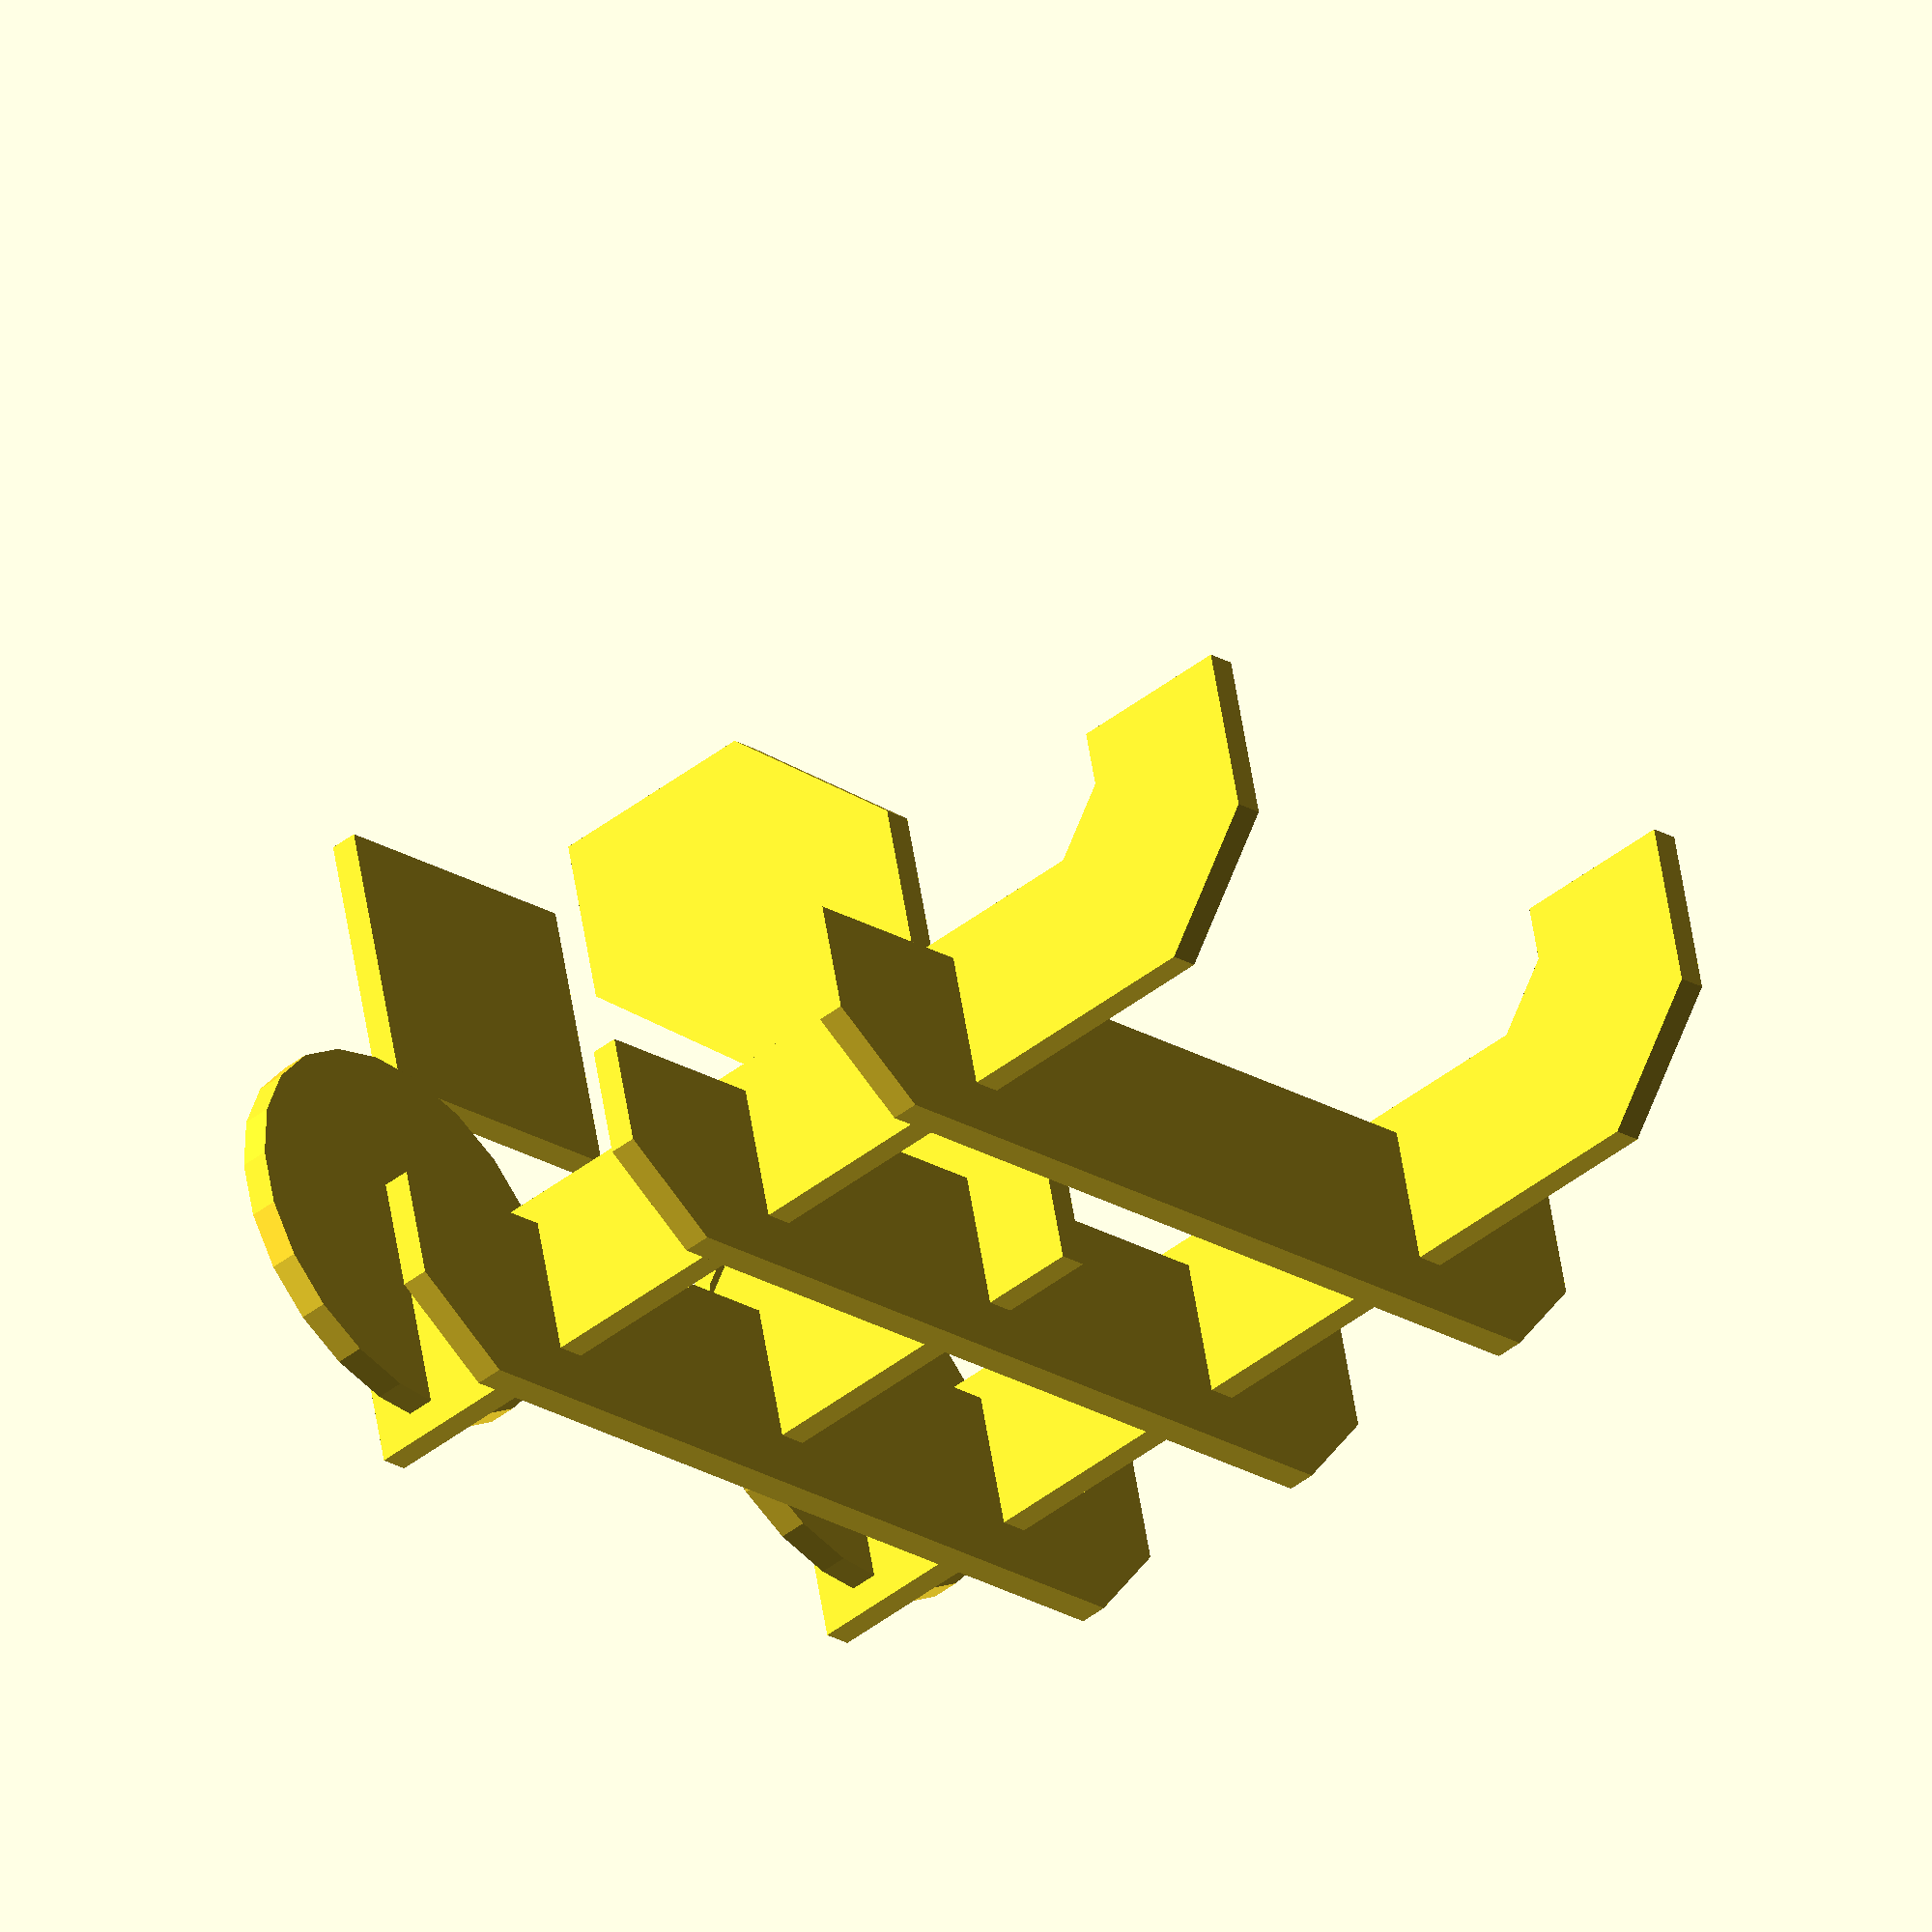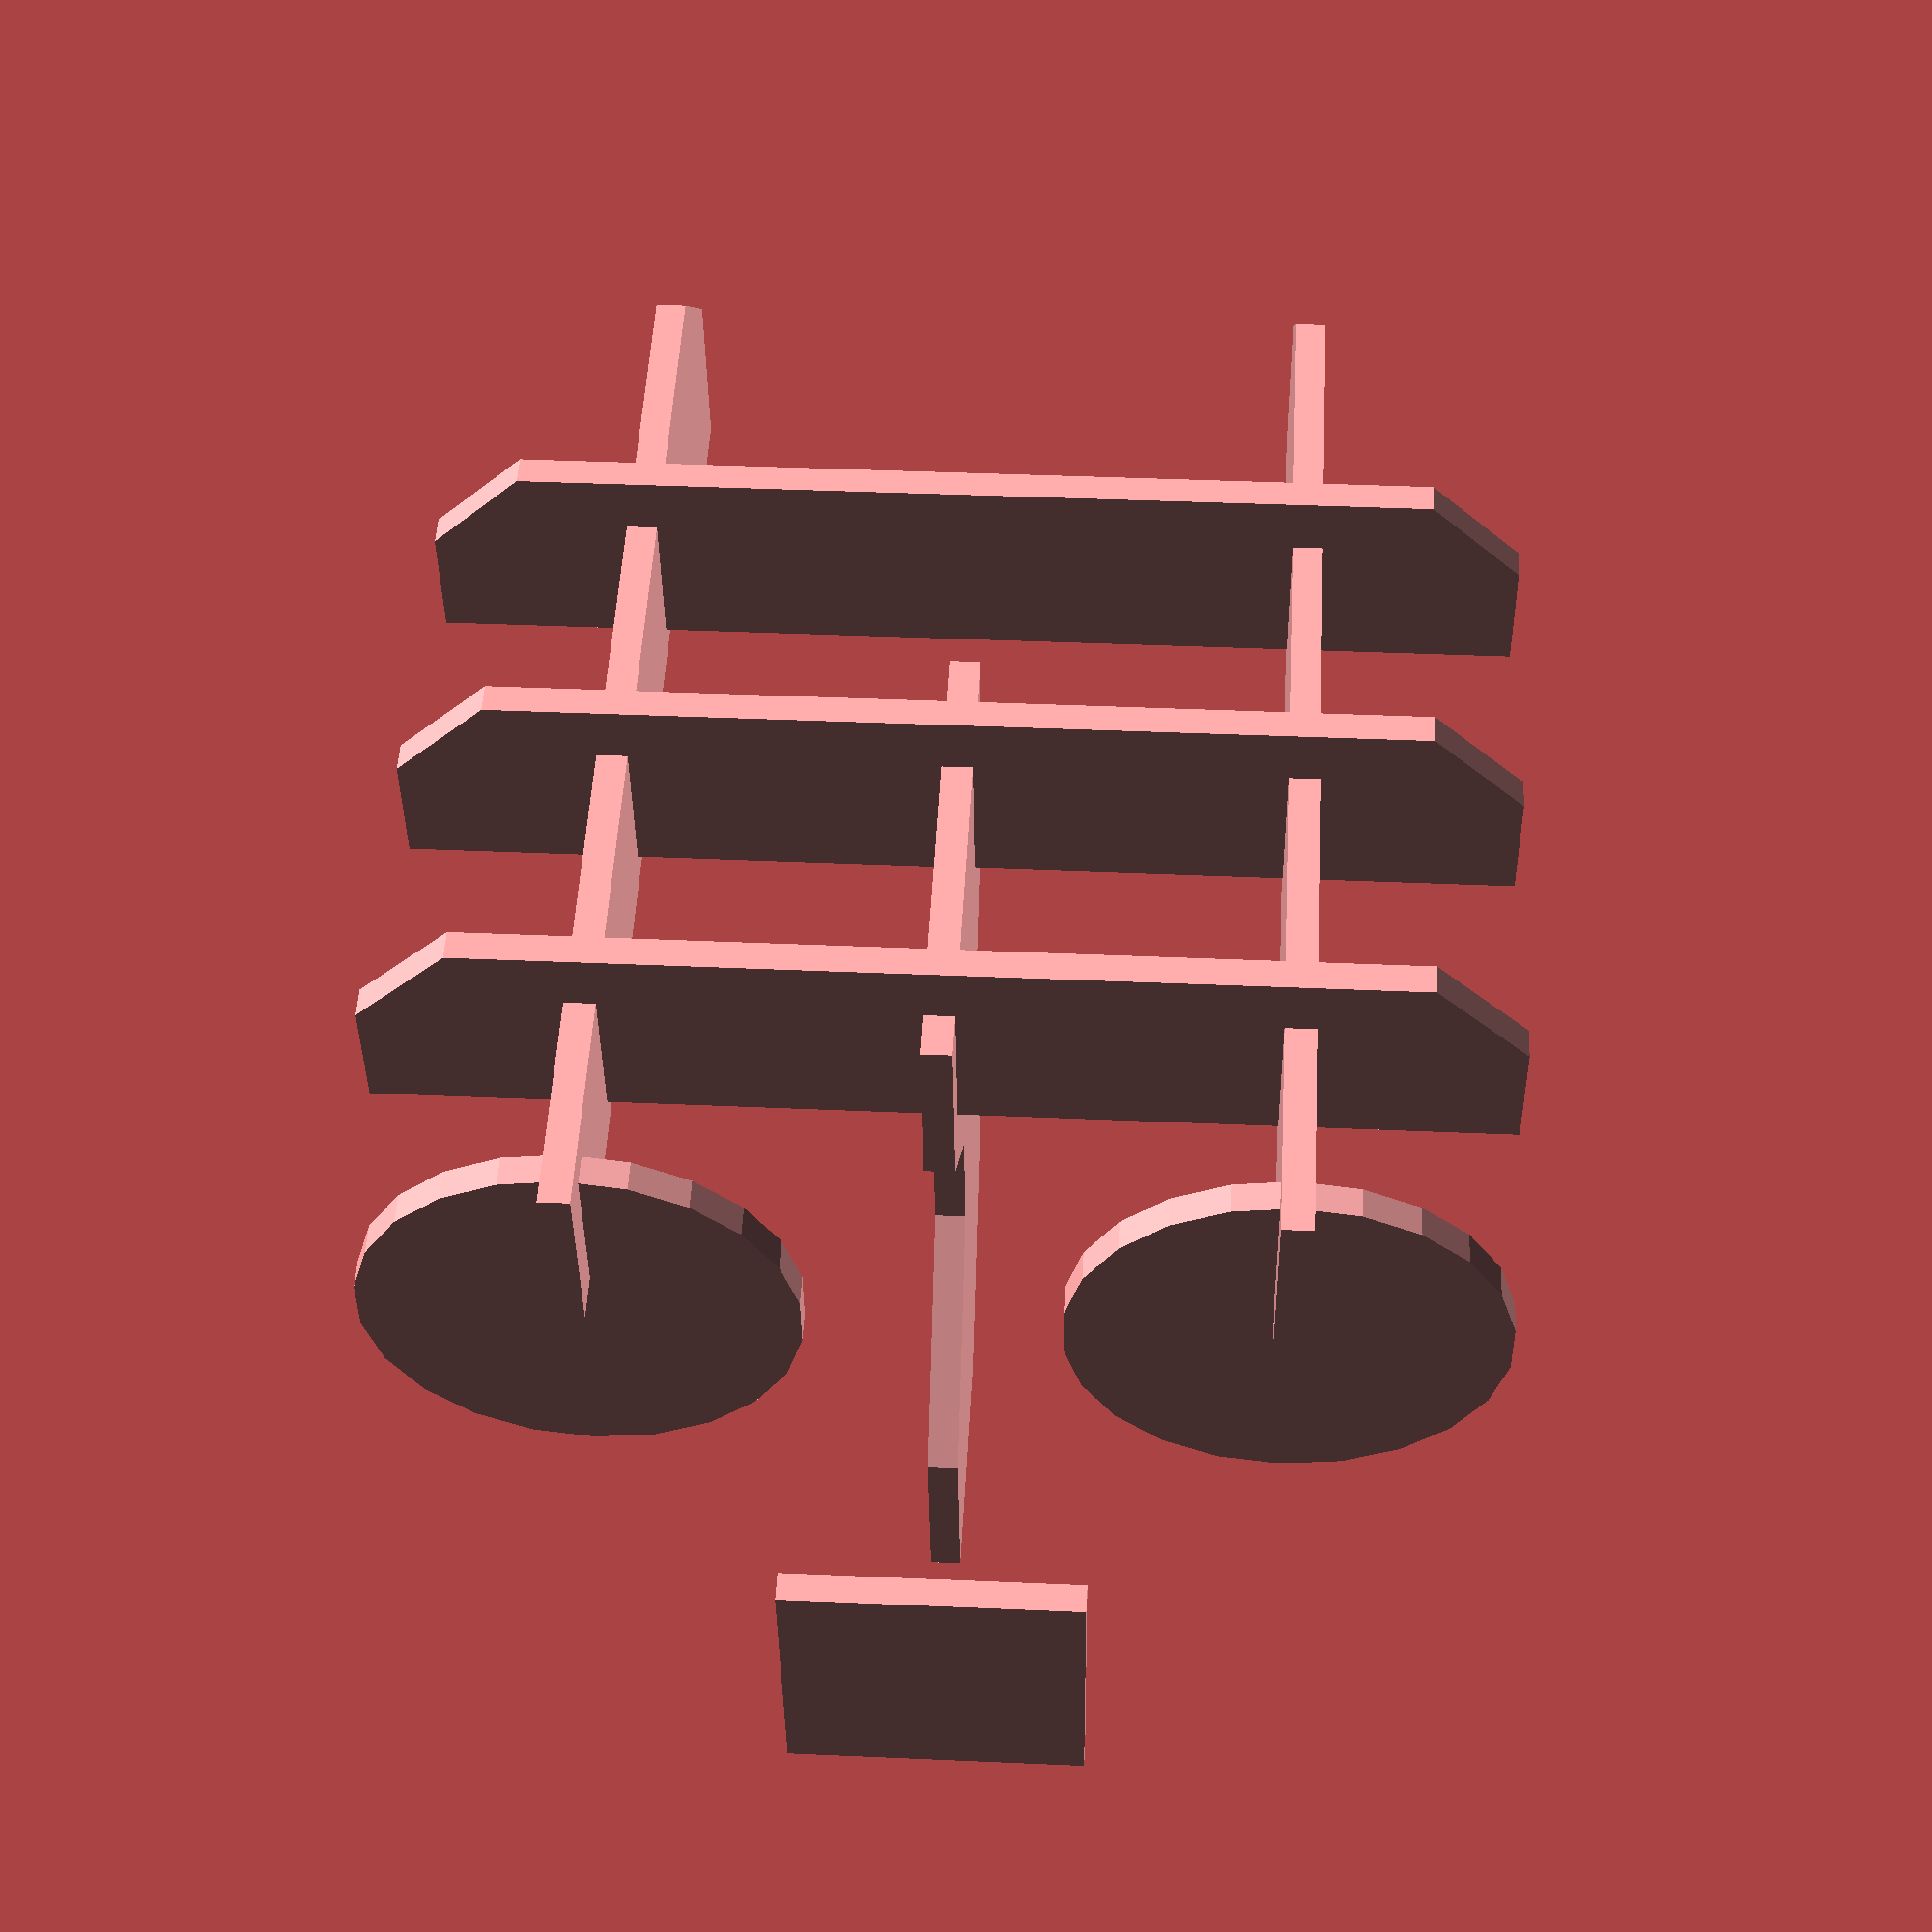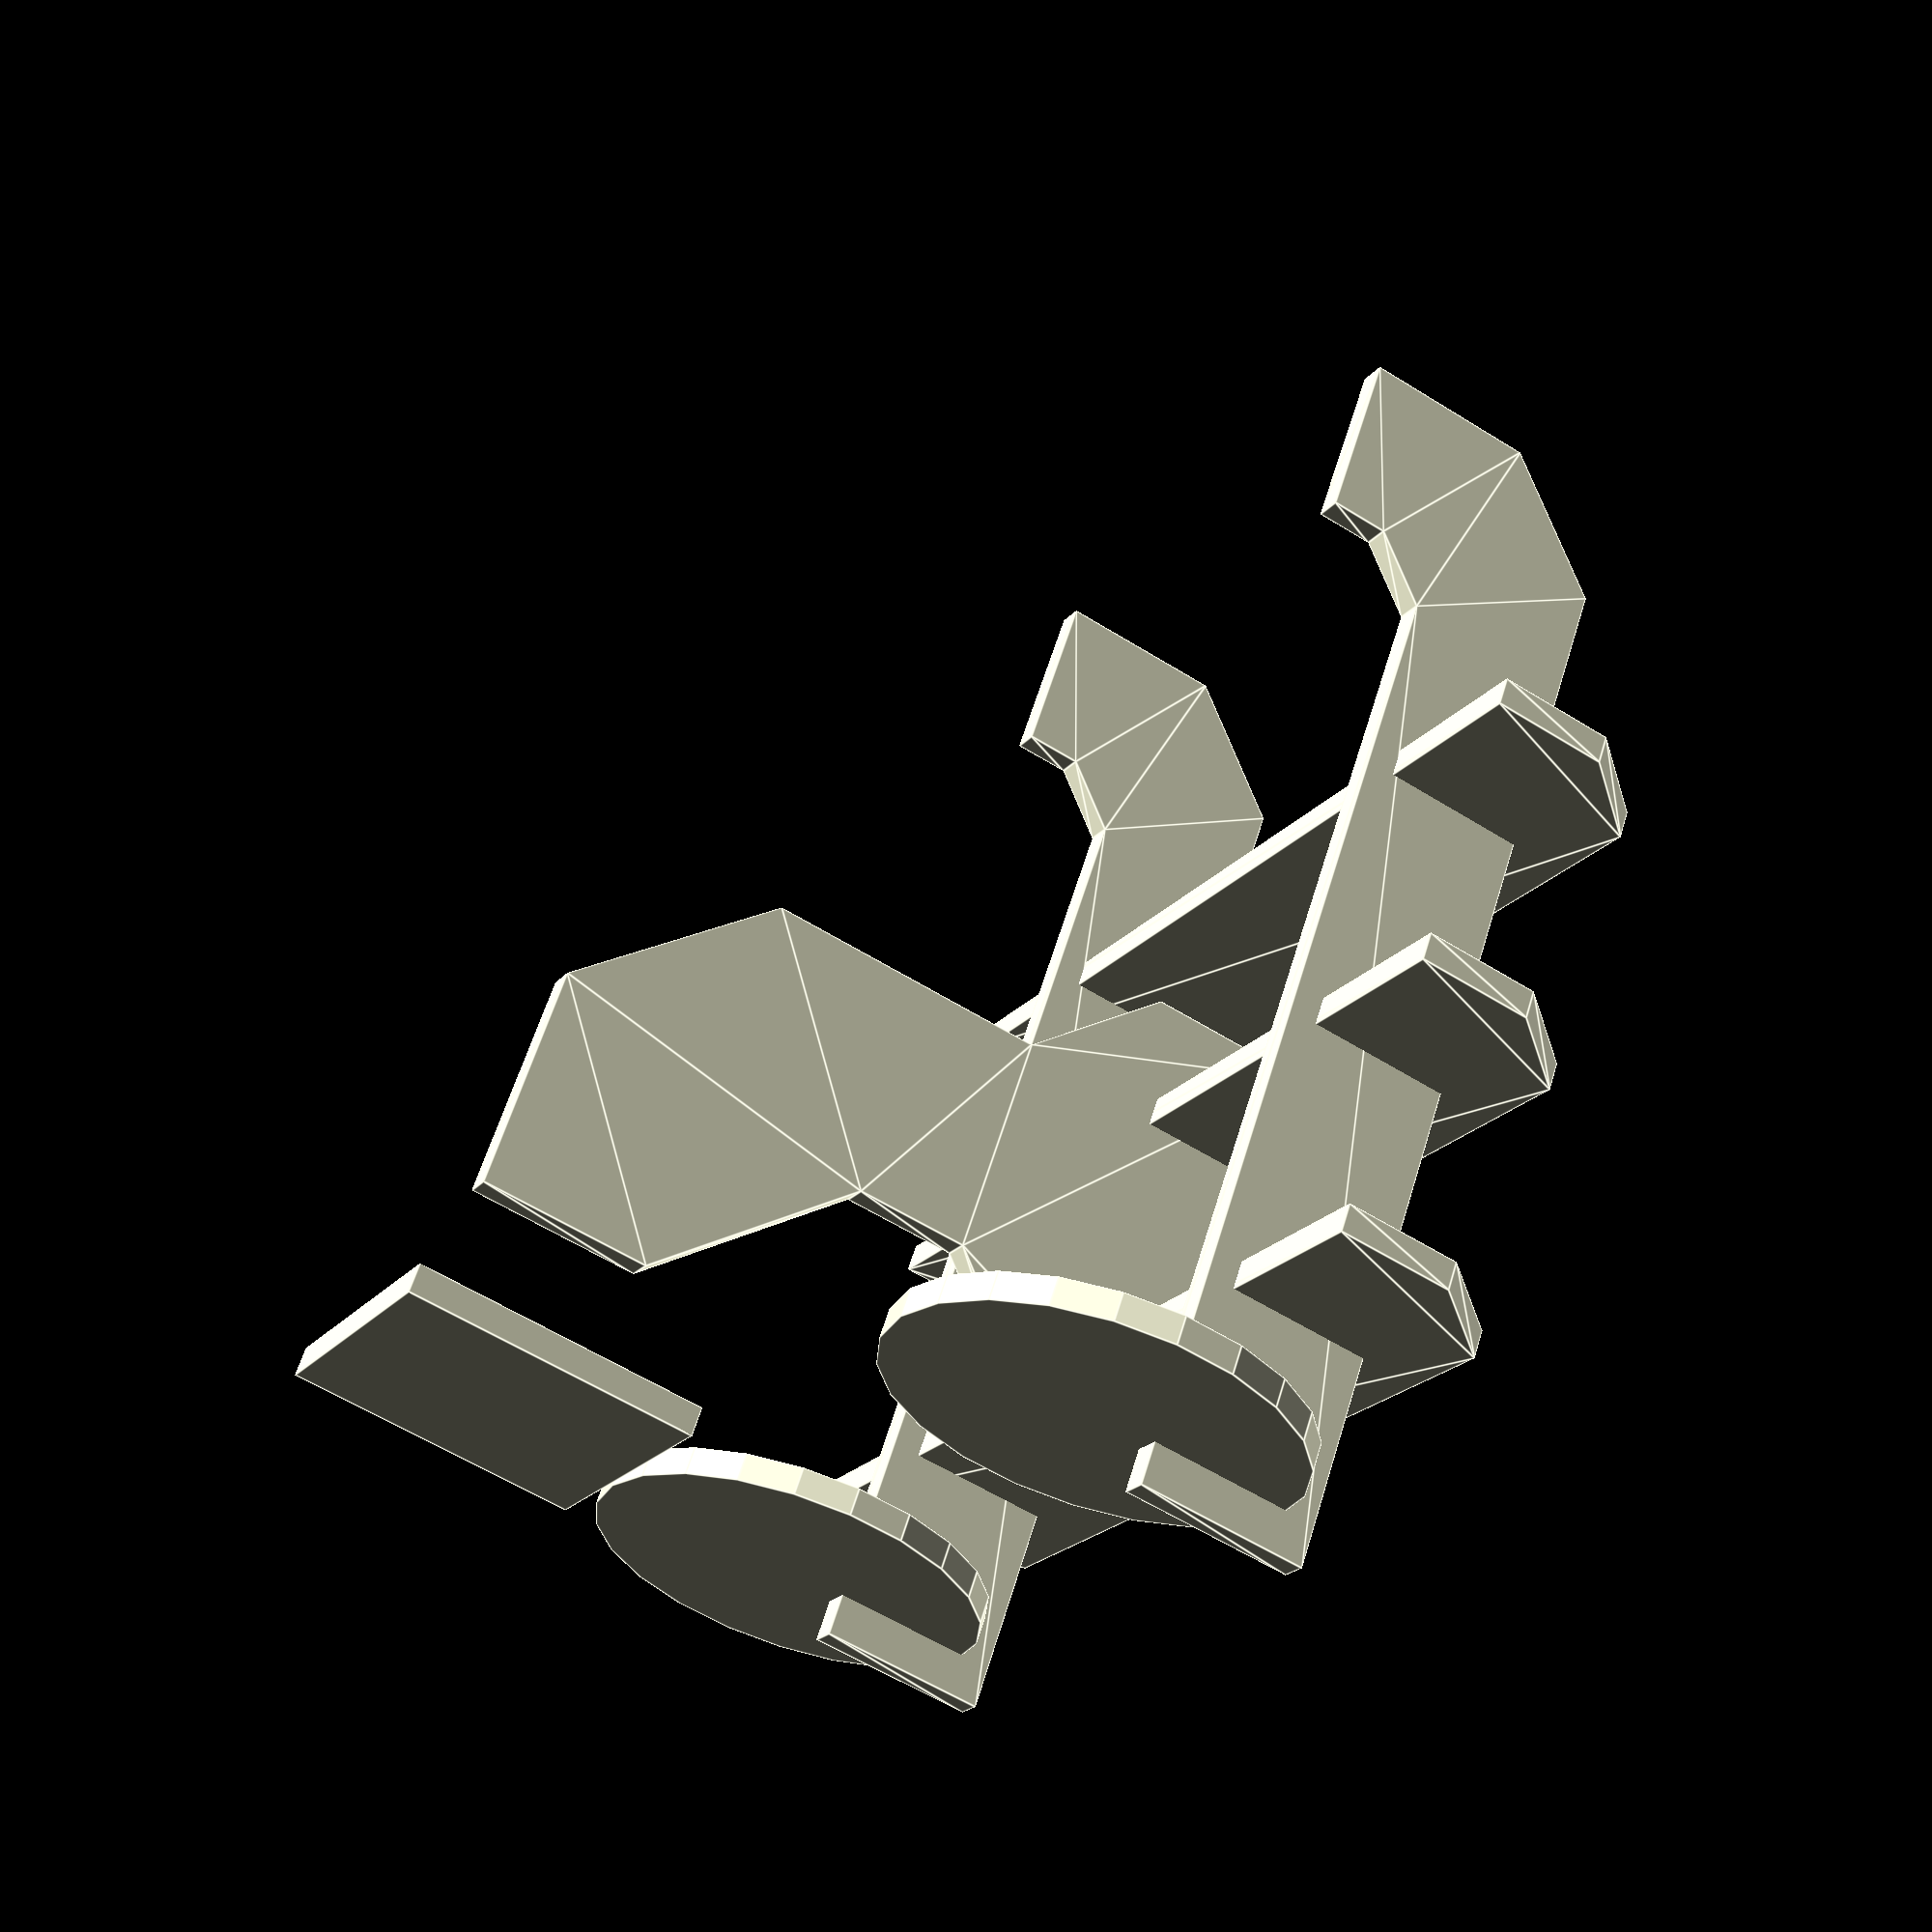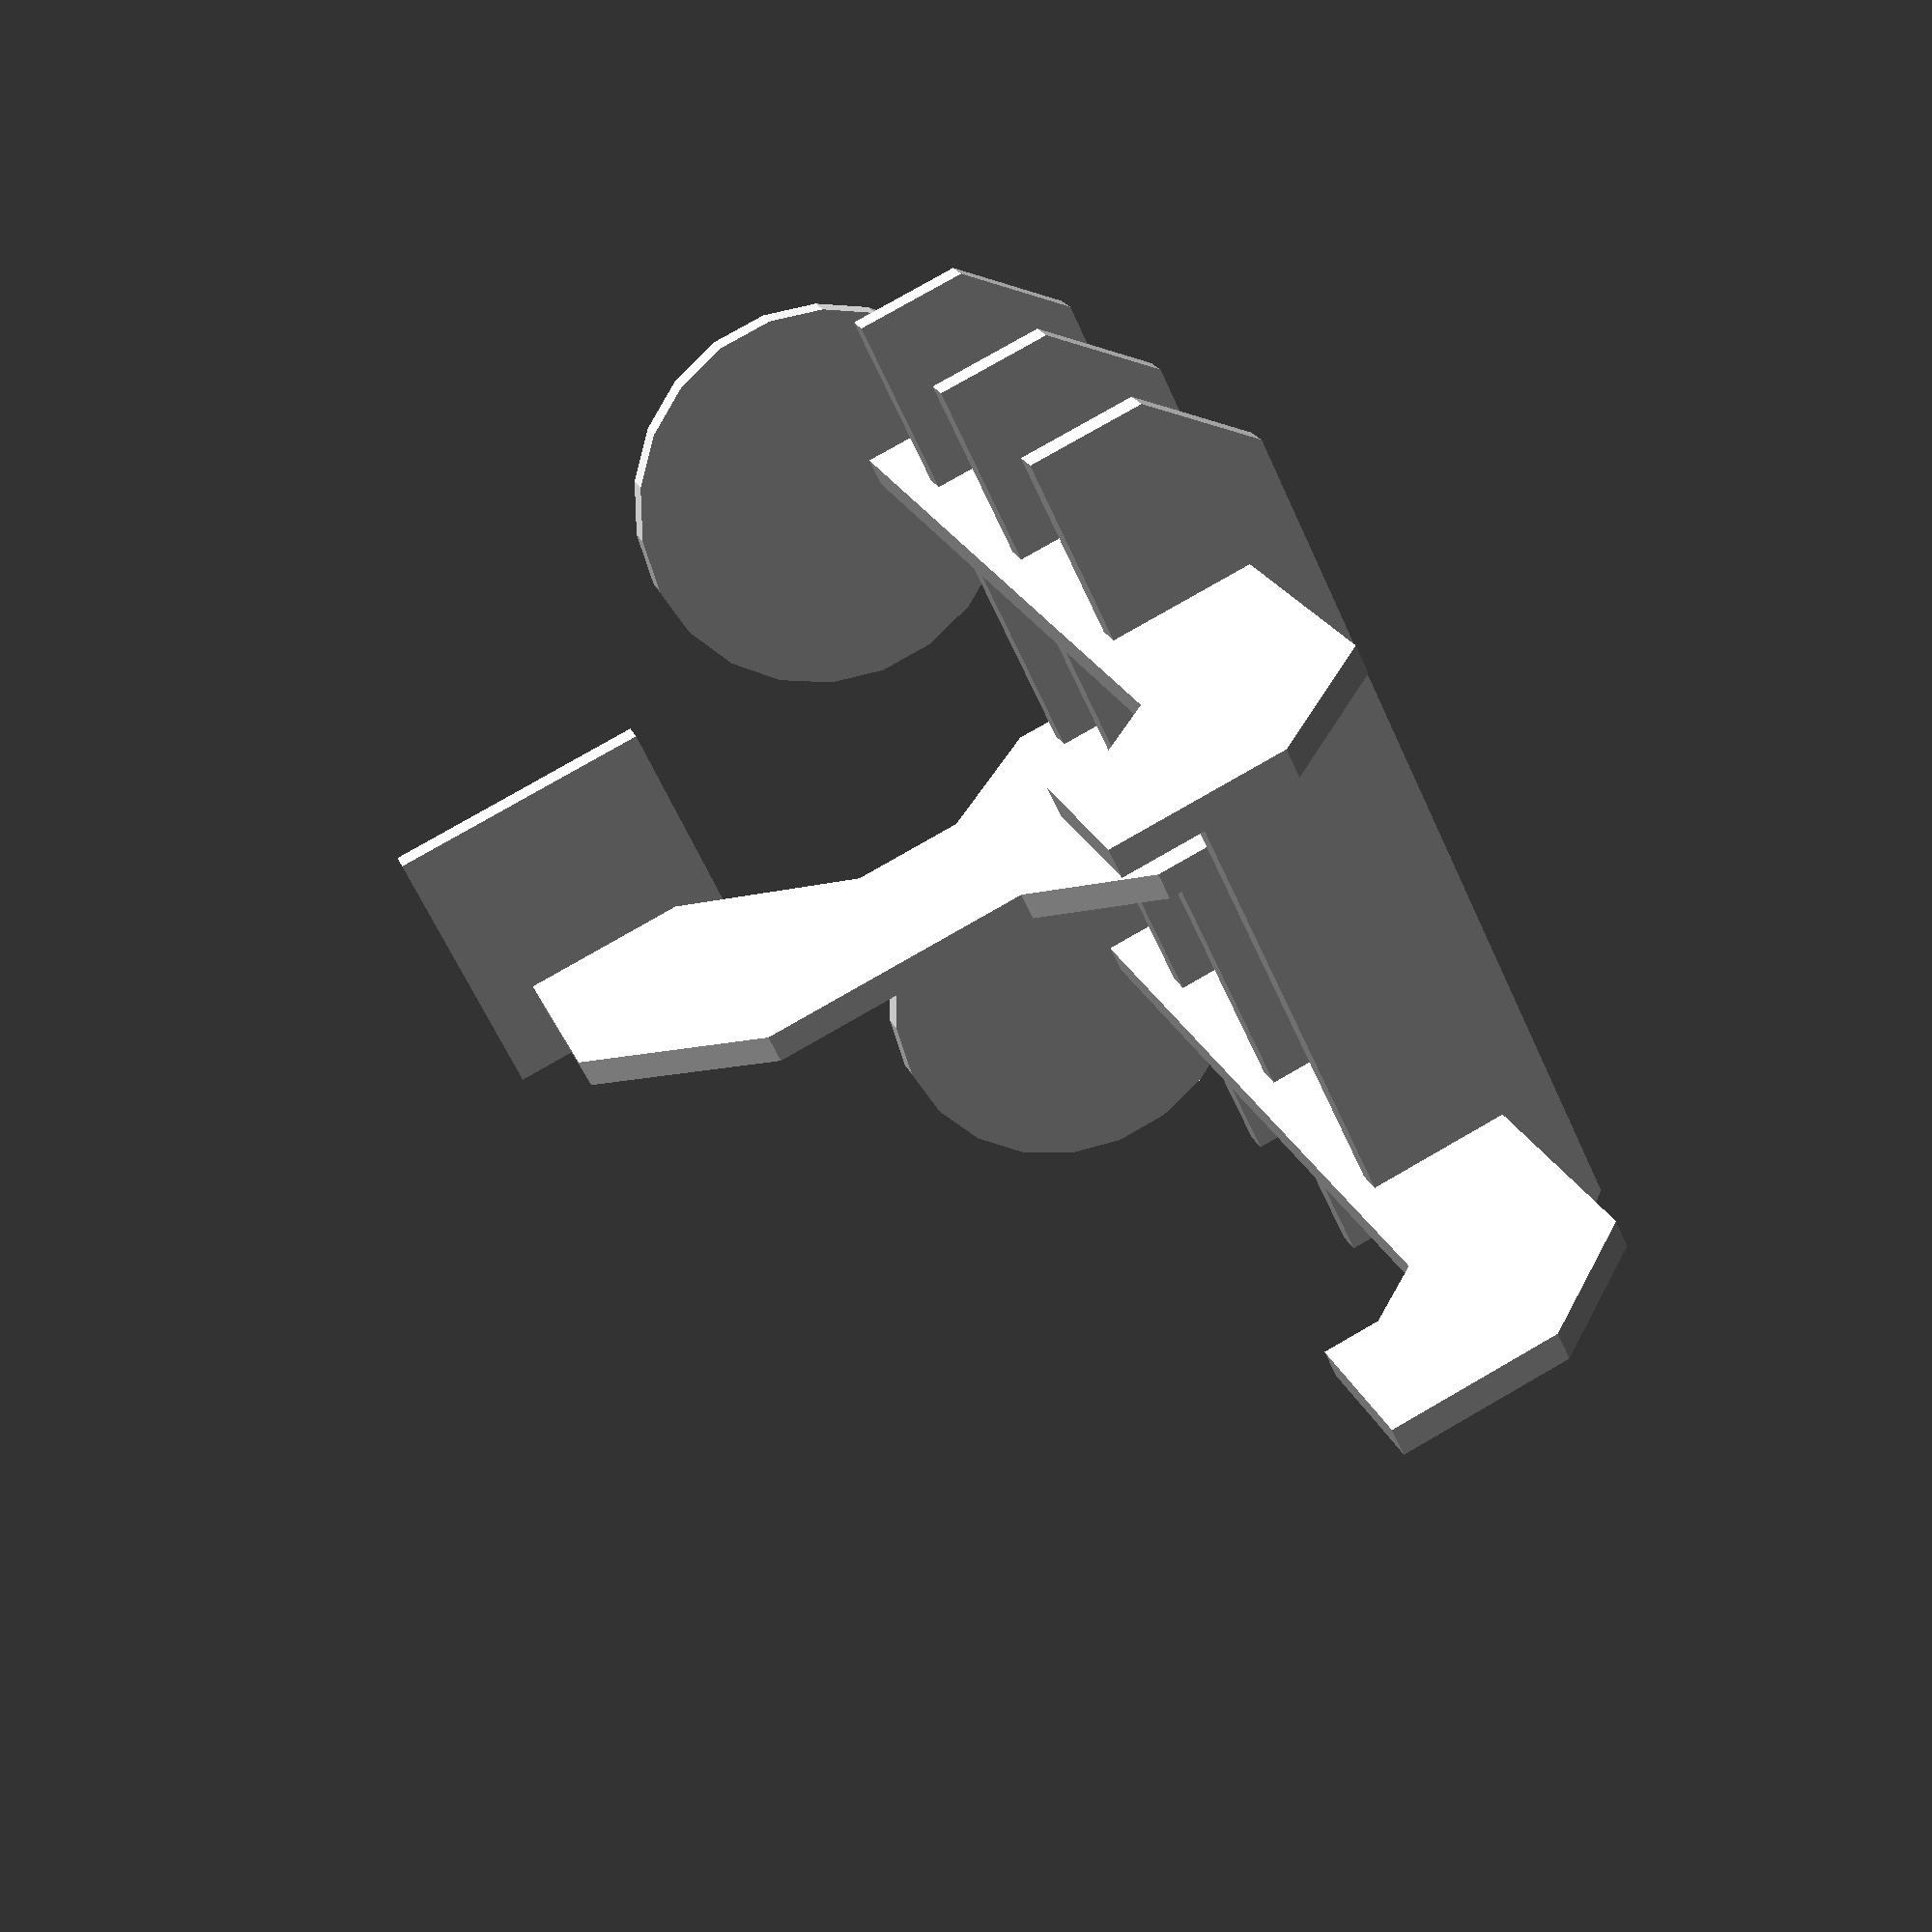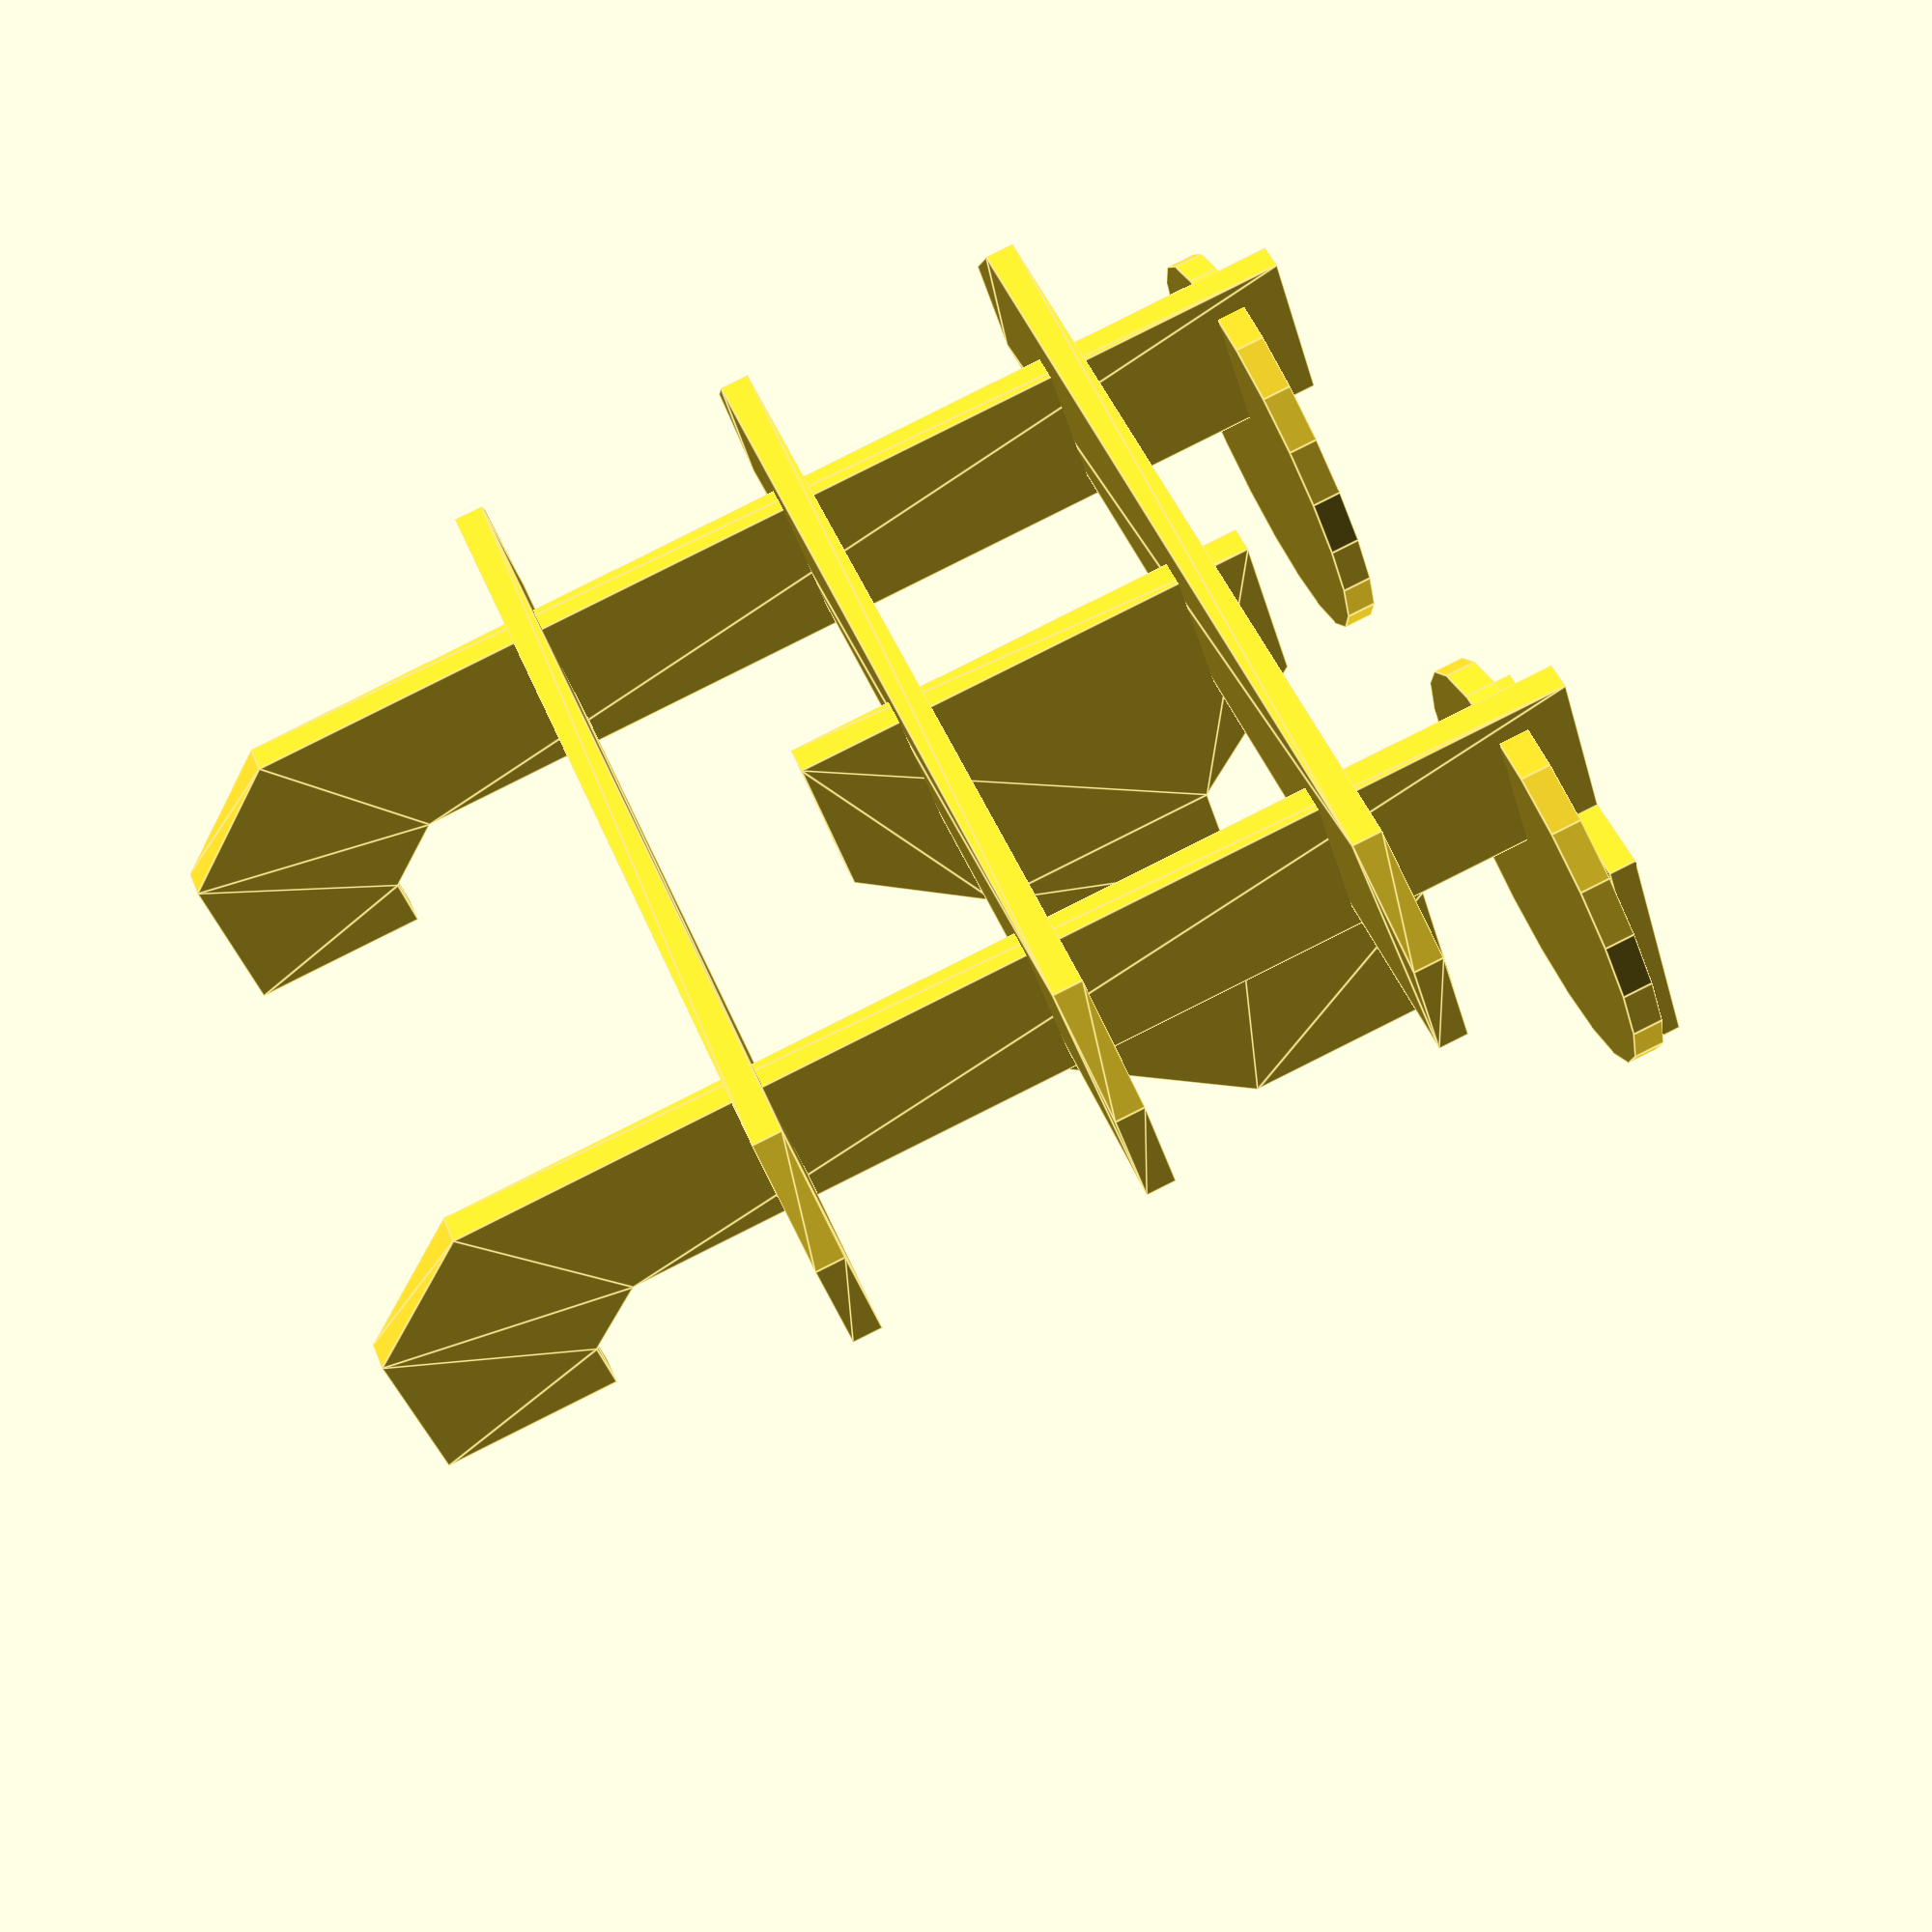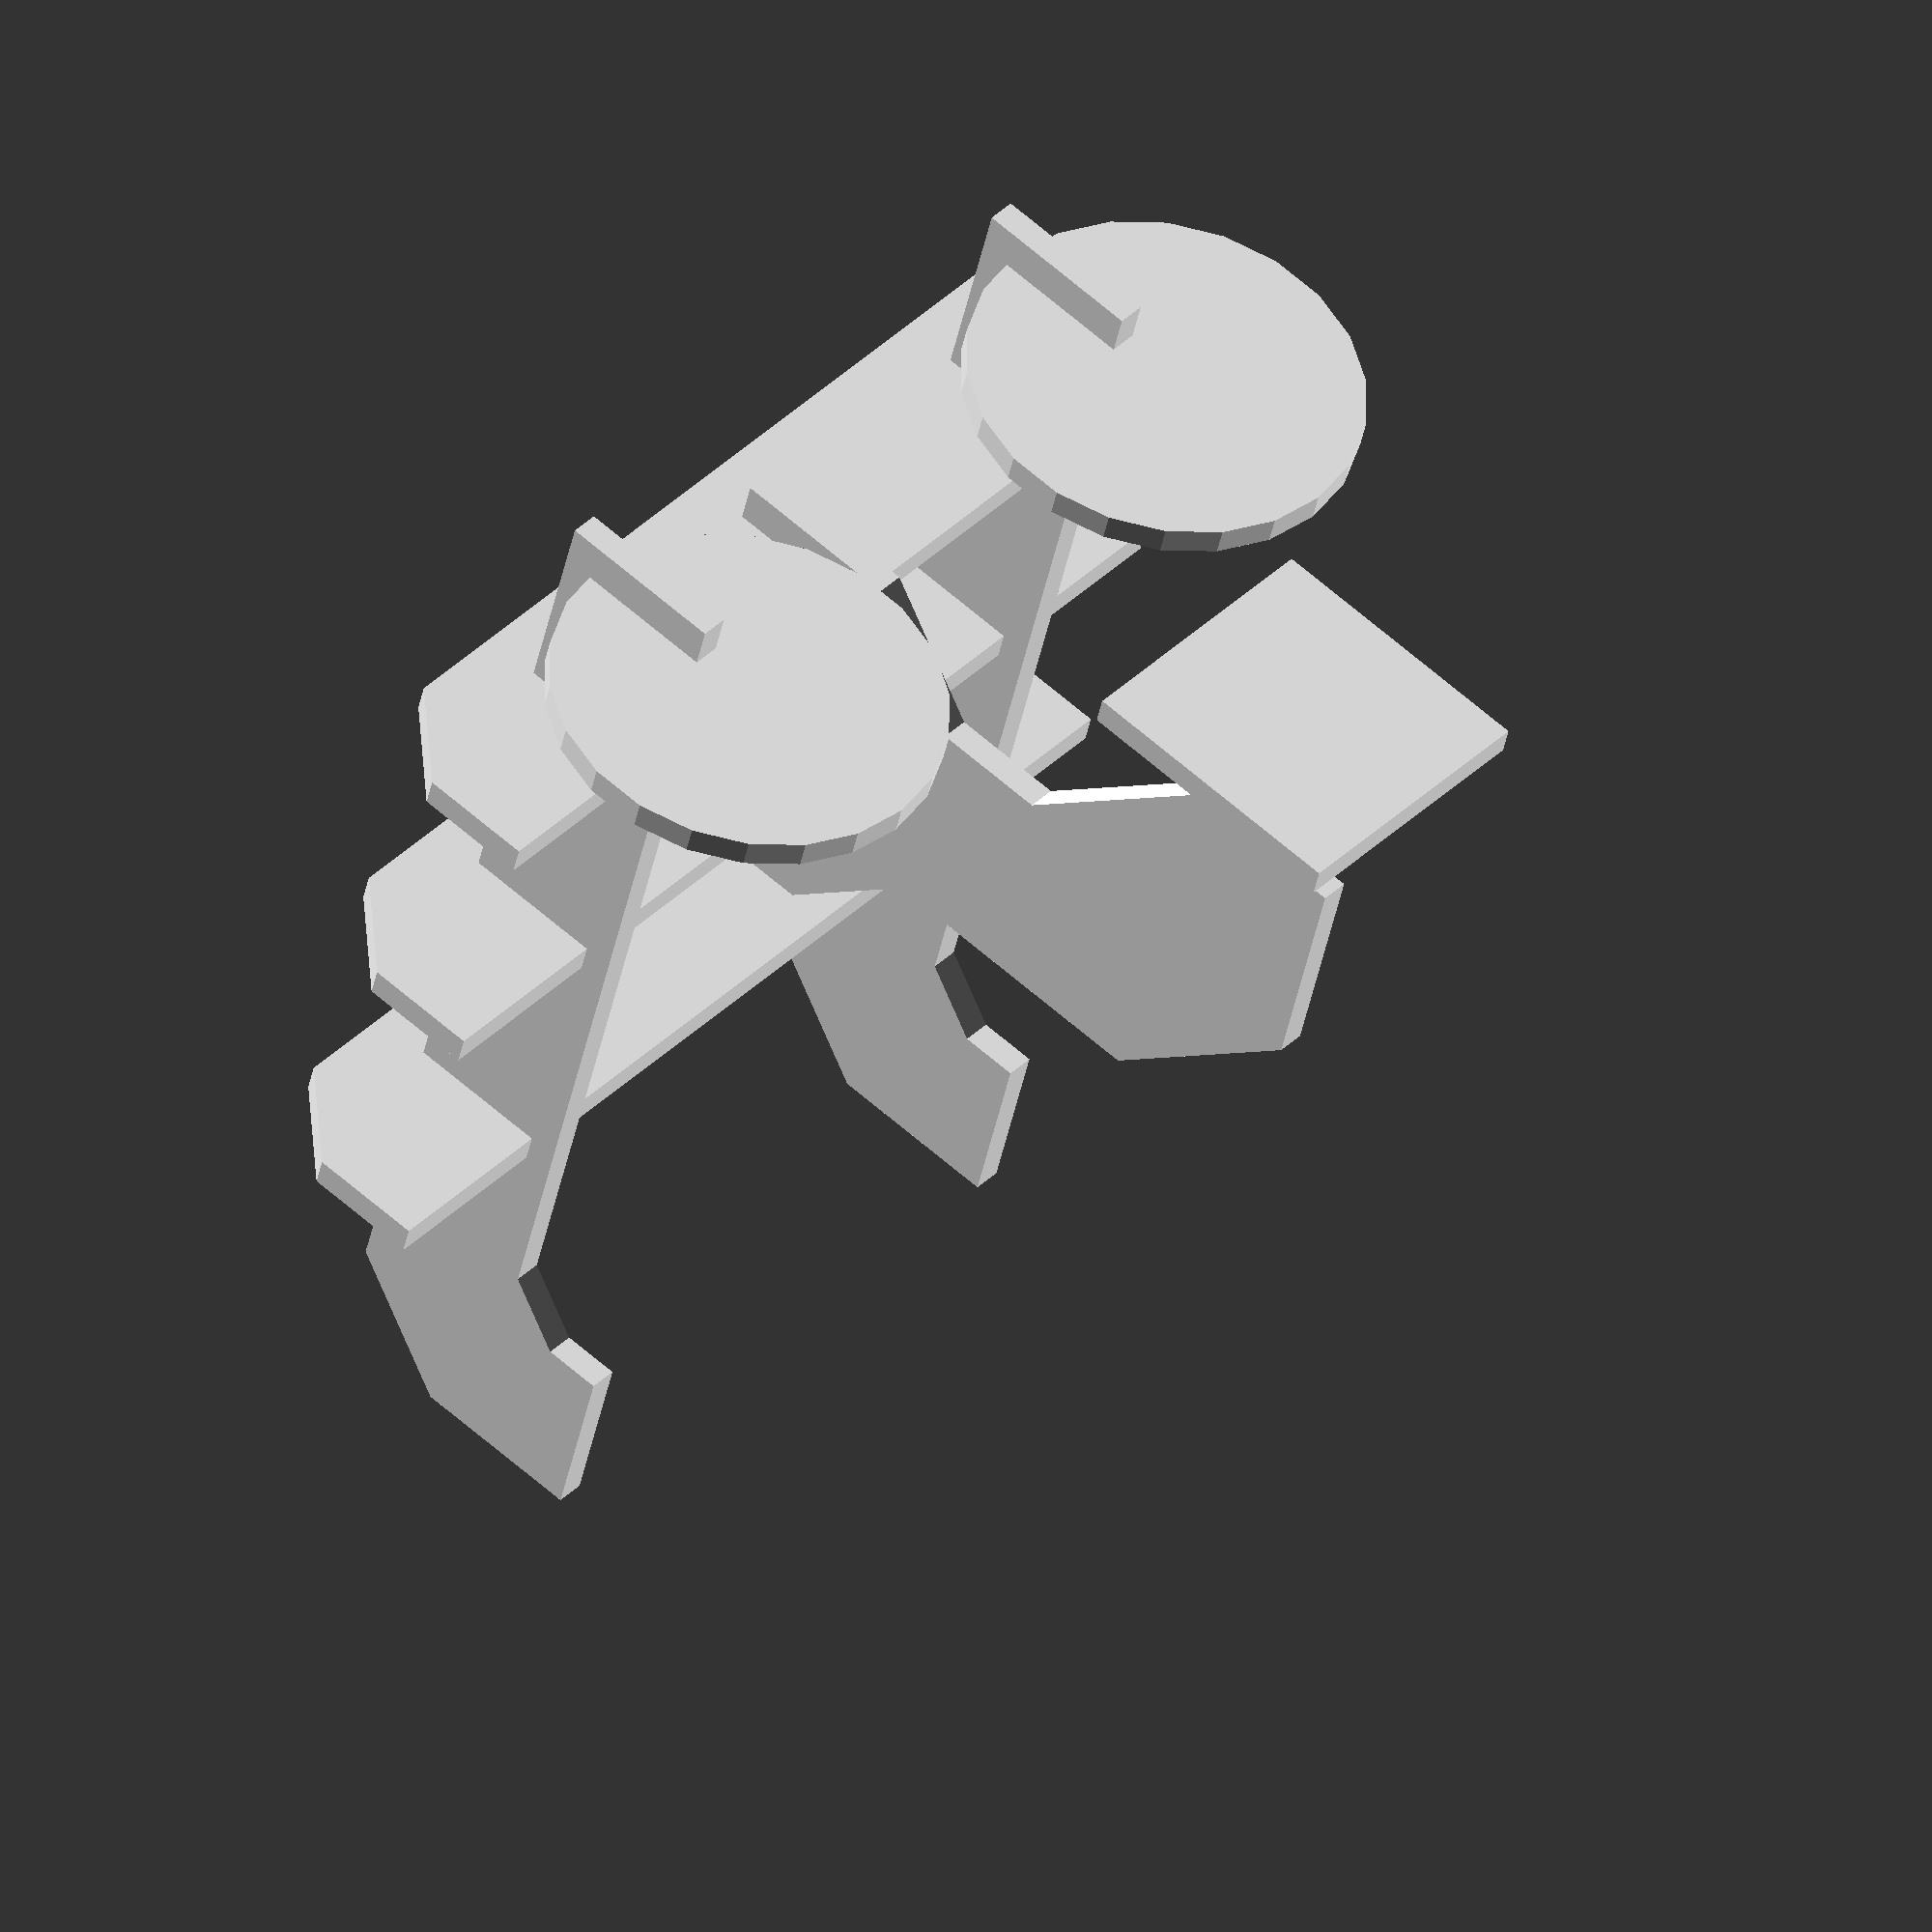
<openscad>
// #####################################
// learn 003
// #####################################

// vars ################################
// helpers #############################

module polyk(pts) { linear_extrude(height=1,center=true) polygon(pts); }

// modules #############################

module eye() {
  union() {
    rotate([0,90,0]) cylinder(h=1,r=7,center=true);
    ligne_int = 30;
    pts_1 = [
    [0,0],[0,ligne_int+4],[-2,ligne_int+6],[-4,ligne_int+6],[-4,ligne_int+12],
    [2,ligne_int+12],[6,ligne_int+8],[6,ligne_int+4],[6,0]
    ];
    translate([2,0,2])
    rotate([0,-90,90]) polyk(pts_1);
  }
}

module tophead() {
  long = 36;
  haut_1 = 7;
  haut_2 = 4;
  diff_h = haut_1 - haut_2;
  pts_1 = [
    [0,-long/2],
    [haut_2,-long/2],
    [haut_1,-(long/2-diff_h)],
    [haut_1,long/2-diff_h],
    [haut_2,long/2],
    [0,long/2]
  ];
  polyk(pts_1);
}

module mouth() {
  union() {
    pts_1 = [
    [0,0],[16,0],[16,6],[12,10],[12,14],[18,20],[18,26],
    [10,26],[4,20],[4,10],[0,6]
    ];
    translate([-20,0,8]) rotate([-90,0,0]) polyk(pts_1);
    //
    //cube();
    //
    translate([4,0,-15])
    rotate([0,90,0])
    cube([10,10,1],center=true);
    //
  }
}

// assembly ############################

module assembly_003() {
  translate([10,0,10])
  union() {
    ecart = 22;
    translate([0,-ecart/2,0]) eye();
    translate([0,ecart/2,0]) eye();
    translate([-6,0,3]) rotate([0,-90,0]) tophead();
    translate([-16,0,3]) rotate([0,-90,0]) tophead();
    translate([-26,0,3]) rotate([0,-90,0]) tophead();
    //
    mouth();
    //
  }
}

assembly_003();

</openscad>
<views>
elev=300.6 azim=135.9 roll=350.9 proj=o view=wireframe
elev=38.4 azim=93.1 roll=0.7 proj=p view=solid
elev=238.5 azim=237.4 roll=302.9 proj=p view=edges
elev=100.5 azim=235.6 roll=299.9 proj=p view=solid
elev=37.2 azim=338.0 roll=15.3 proj=p view=edges
elev=119.1 azim=73.8 roll=47.7 proj=o view=solid
</views>
